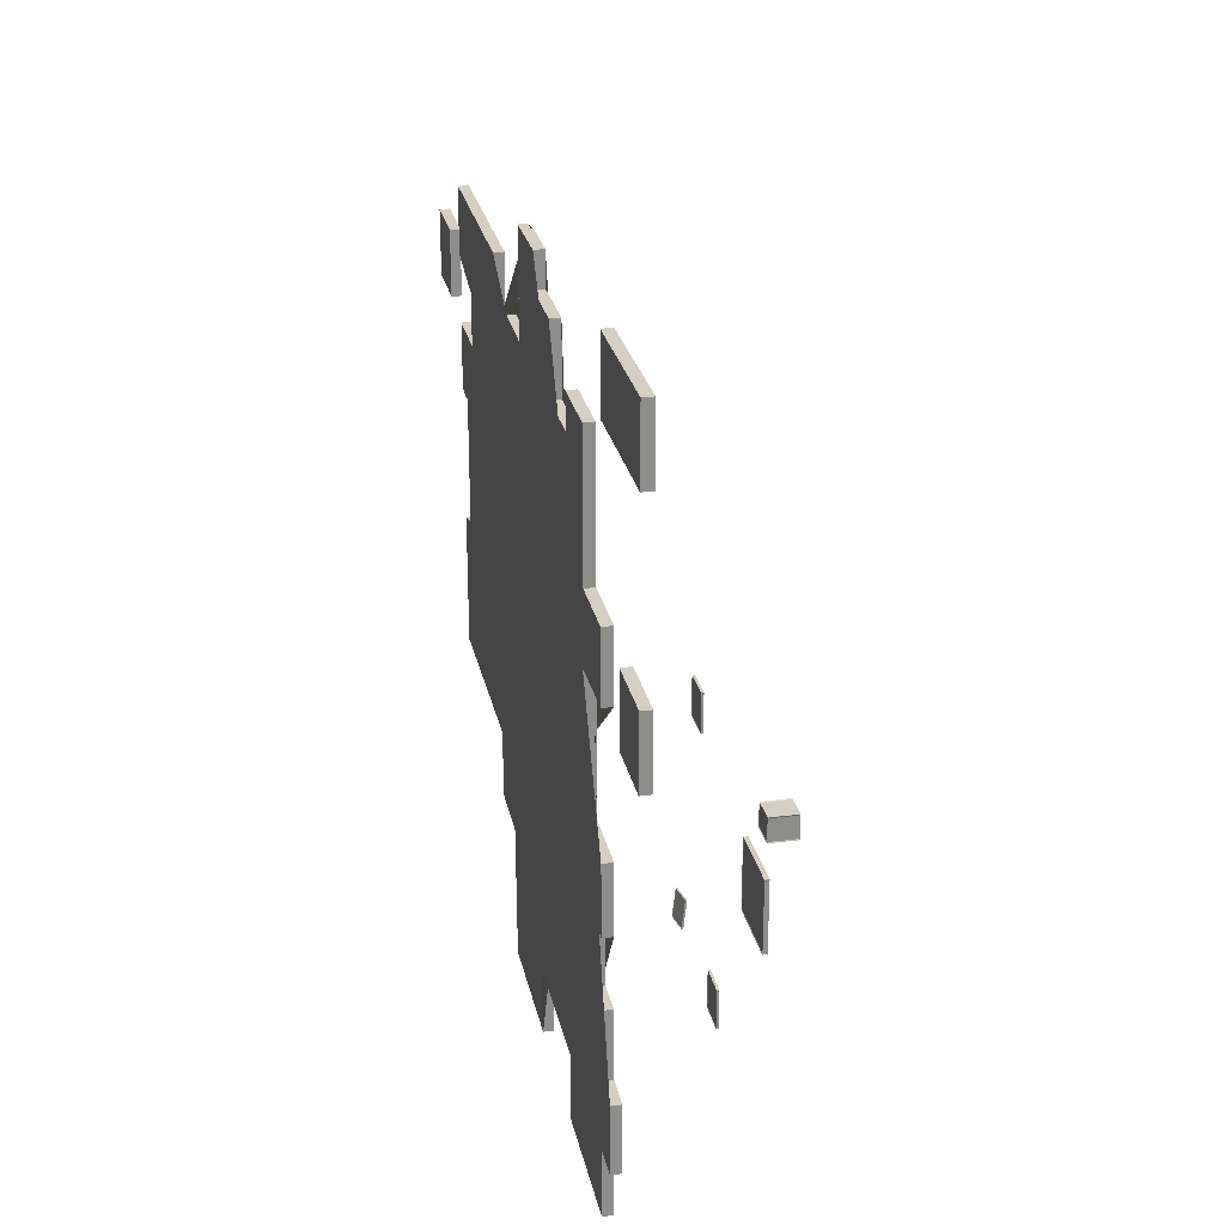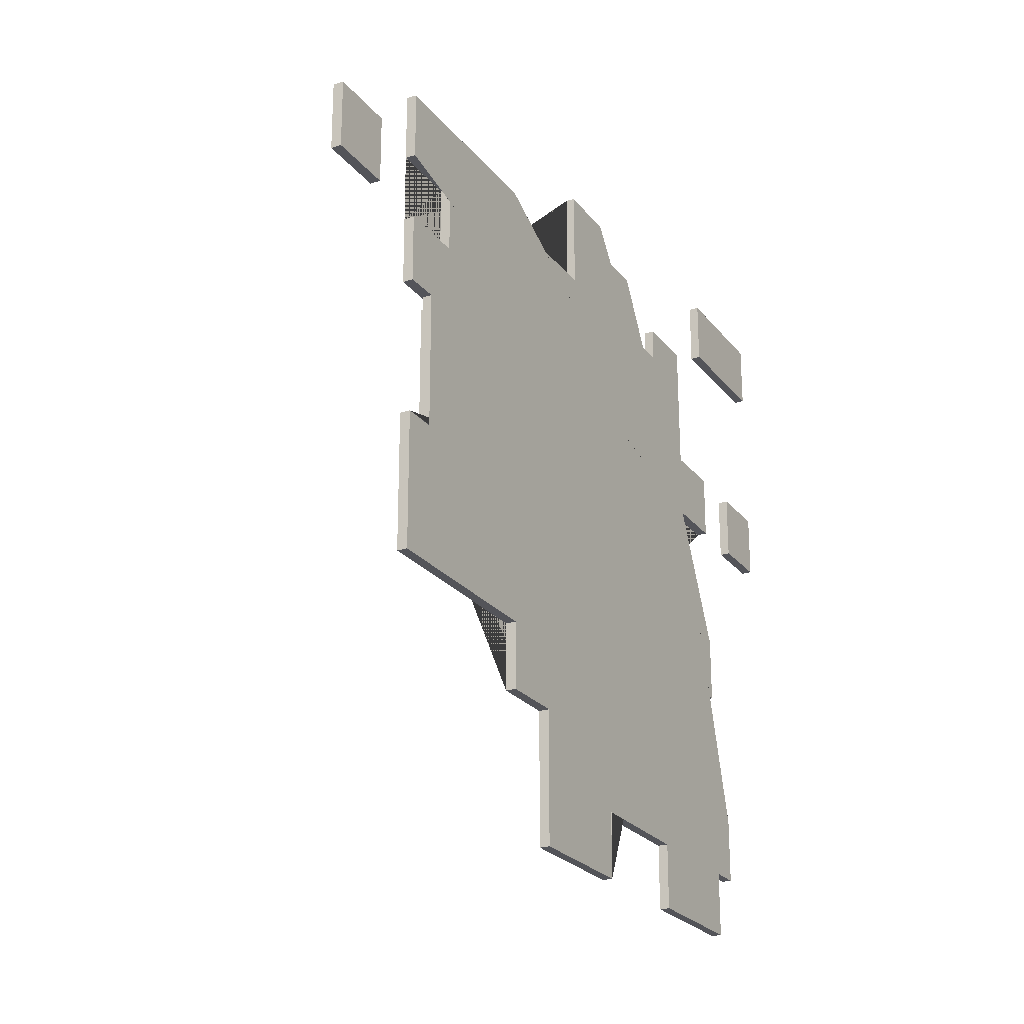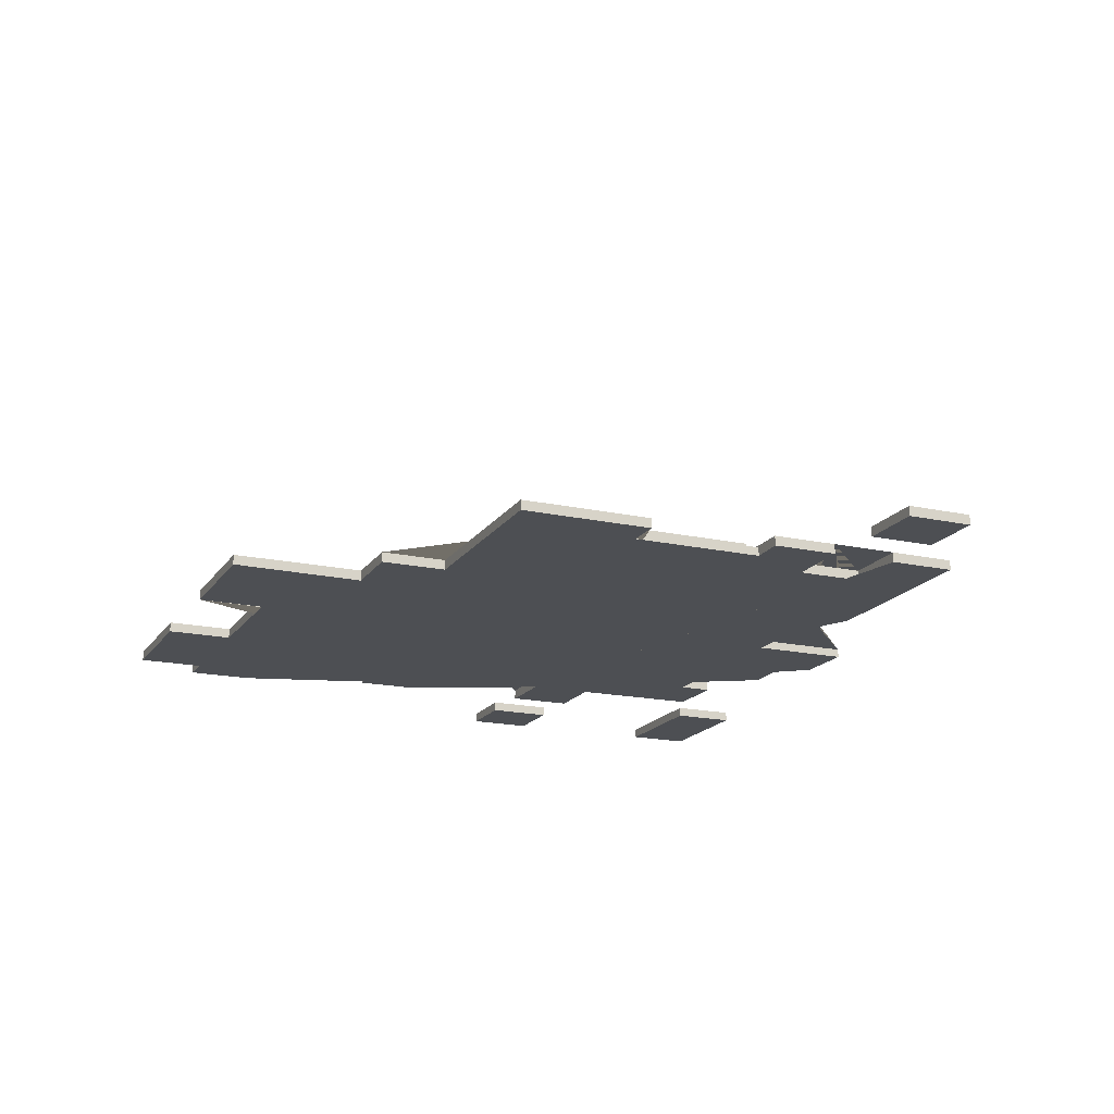
<metadata>
{"format":"obj","ext":"obj","renderer":"f3d","projection":"perspective","resolution":1024,"background":"white","views":[{"elev":25.8,"azim":78.4,"up":"+Z"},{"elev":-23.8,"azim":-61.9,"up":"+Z"},{"elev":-17.8,"azim":-113.3,"up":"+Y"}]}
</metadata>
<code>
o Test_Platform_Cube.001
v 5 0.159 -5
v 5 0.159 -5
v 5 0.159 0
v 5 0.159 -1
v 4 0.159 0
v 7 0.159 3
v 7 0.159 2
v 7 0.008982 3
v 7 0.008982 2
v 6 0.159 2
v 6 0.008982 2
v 6 0.159 3
v 6 0.008982 3
v 7 0.159 6.436
v 7 0.159 5.436
v 7 0.008982 6.436
v 7 0.008982 5.436
v 5 0.159 5.436
v 5 0.008982 5.436
v 5 0.159 6.436
v 5 0.008982 6.436
v -5.908 0.159 4.075
v -5.908 0.159 3.075
v -5.908 0.008982 4.075
v -5.908 0.008982 3.075
v -6.908 0.159 3.075
v -6.908 0.008982 3.075
v -6.908 0.159 4.075
v -6.908 0.008982 4.075
v 5 0.159 -5
v -5 0.159 0
v -5 0.159 -2
v -5 0.159 4
v -5 0.159 3
v -5 0.159 2
v 3 0.159 -5
v 1 0.159 -5
v -1 0.159 -5
v 0 0.159 4.5
v -1 0.159 4
v -5 0.159 5
v -2 0.159 5
v 5 0.159 -5
v 5 0.159 0
v 5 0.159 -1
v 5 0.159 -2
v 5 0.159 -3
v 5 0.159 -4
v -4 0.159 4
v -4 0.159 3
v -4.5 0.159 0
v -4.5 0.159 2
v -2 0.159 -2
v -2 0.159 -3
v -1 0.159 -3
v 3 0.159 -4
v 1 0.159 -4
v 4.5 0.159 -1
v 4.5 0.159 -2
v 5.5 0.159 -3
v 5.5 0.159 -4
v 4 0.159 0
v 4 0.159 2
v -2 0.159 4
v -1 0.159 4.5
v -1 0.159 4
v -1 0.159 -3
v 5 0.159 -5
v 5 0.159 -5
v 3 0.159 -5
v -4 0.159 3
v -4 0.159 4
v -5 0.159 4
v -5 0.159 3
v -1 0.159 -5
v 1 0.159 -5
v -5 0.159 5
v -2 0.159 5
v -5 0.159 -2
v -5 0.159 0
v -5 0.159 2
v 5 0.159 -4
v 5 0.159 -2
v 5 0.159 -3
v 5 0.159 0
v 5 0.159 -1
v -4.5 0.159 0
v -4.5 0.159 2
v -2 0.159 -2
v -2 0.159 -3
v -1 0.159 -3
v 1 0.159 -4
v 3 0.159 -4
v 4.5 0.159 -2
v 4.5 0.159 -1
v 5.5 0.159 -3
v 5.5 0.159 -4
v 4 0.159 0
v -2 0.159 4
v -1 0.159 4
v -1 0.159 4.5
v 0 0.159 4.5
v -4.5 0.159 0
v 3 0.159 0
v 2.8 0.159 0.2
v -4.5 0.159 0.2
v 2.8 0.159 2
v 3 0.159 1.8
v 4 0.159 1.8
v 1.2 0.159 -2.8
v 1.2 0.159 -4
v 1 0.159 -3
v 1 0.159 -4
v -1 0.159 -3
v -0.8 0.159 -2.8
v -1 0.159 -1e-06
v -0.8 0.159 -1e-06
v 3 0.129 0
v -0.8 0.129 -1e-06
v 2.8 0.129 0.2
v -4.5 0.129 0.2
v 2.8 0.129 2
v 4 0.129 2
v 3 0.129 1.8
v 4 0.129 1.8
v -4.5 0.129 0
v 1.2 0.129 -2.8
v 1.2 0.129 -4
v 1 0.129 -4
v 1 0.129 -3
v -0.8 0.129 -2.8
v -1 0.129 -3
v -1 0.129 -1e-06
v -4.5 0.159 1.8
v 0 0.159 2
v 0.2 0.159 1.8
v 0.2 0.159 6
v -0 0.129 4.5
v -0 0.129 6
v -4.5 0.129 1.8
v 0.2 0.129 1.8
v -4.5 0.129 2
v -0 0.129 2
v 0.2 0.129 6
v 2 0.159 4.5
v 1 0.159 6
v 4 0.159 5
v 3 0.159 5
v 1 0.159 5.5
v 2 0.159 5.5
v 3 0.159 4.5
v 5 0.159 3
v 5 0.159 2
v 4 0.159 3
v 1 0.008982 -5
v -1 0.008982 -5
v -5 0.008982 -2
v -5 0.008982 0
v -2 0.008982 -2
v -2 0.008982 -3
v -4 0.008982 4
v -5 0.008982 5
v -2 0.008982 5
v -5 0.008982 2
v -1 0.008982 4.5
v 2 0.008982 4.5
v 1 0.008982 6
v 4 0.008982 5
v 3 0.008982 5
v 2 0.008982 5.5
v 3 0.008982 4.5
v 5 0.008982 3
v 5 0.008982 2
v 4 -0.001018 2
v 5 0.008982 -5
v 3 0.008982 -5
v 3 0.008982 -4
v 5.5 0.008982 -3
v 5 0.008982 -4
v 5 0.008982 -2
v 5 0.008982 -3
v 5 0.008982 -1
v 4.5 0.008982 -2
v 5.5 0.008982 -4
v 4 0.008982 0
v 1 -0.001018 -4
v -1 -0.001018 -3
v -4.5 -0.001018 0
v -0 -0.001018 6
v -4 0.008982 3
v -5 0.008982 4
v -5 0.008982 3
v -2 0.008982 4
v -1 0.008982 4
v 1 0.008982 5.5
v -0 -0.001018 4.5
v 4.5 0.008982 -1
v 4 0.008982 3
v -4.5 -0.001018 2
v 5 0.008982 0
f 61 48 82 97
f 49 33 73 72
f 52 35 81 88
f 34 50 71 74
f 53 32 79 89
f 37 38 75 76
f 54 53 89 90
f 62 44 85 98
f 55 54 90 91
f 41 42 78 77
f 38 55 91 75
f 32 31 80 79
f 57 37 76 92
f 35 34 74 81
f 42 64 99 78
f 36 56 93 70
f 33 41 77 73
f 64 40 100 99
f 93 111 110 115 117 104 108 109 98 85 86 95 94 83 84 96 97 82 69 68 70
f 48 43 69 82
f 40 65 101 100
f 59 46 83 94
f 46 47 84 83
f 65 39 102 101
f 58 59 94 95
f 44 45 86 85
f 74 71 72 73 77 78 99 100 101 102 135 88 81
f 43 30 68 69
f 45 58 95 86
f 30 36 70 68
f 31 51 87 80
f 50 49 72 71
f 80 103 116 91 90 89 79
f 75 114 112 113 76
f 105 106 134 136 137 146 149 150 145 151 148 147 154 152 153 63 107
f 196 102 101 165
f 164 81 88 199
f 9 7 6 8
f 9 11 10 7
f 6 12 13 8
f 10 11 13 12
f 6 7 10 12
f 8 13 11 9
f 17 15 14 16
f 17 19 18 15
f 14 20 21 16
f 18 19 21 20
f 14 15 18 20
f 16 21 19 17
f 25 23 22 24
f 25 27 26 23
f 22 28 29 24
f 26 27 29 28
f 22 23 26 28
f 24 29 27 25
f 60 61 97 96
f 47 60 96 84
f 115 110 127 131
f 108 104 118 124
f 109 108 124 125
f 117 115 131 119
f 104 117 119 118
f 116 103 126 133
f 110 111 128 127
f 106 105 120 121
f 113 112 130 129
f 105 107 122 120
f 137 136 141 144
f 135 143 142 88
f 135 102 138 143
f 136 134 140 141
f 116 133 132 114
f 114 132 130 112
f 123 122 107 63
f 174 173 172 198 168 169 171 166 170 195 167 189 196 165 194 193 163 162 191 161 190 192 164 199 188 158 157 159 160 187 156 155 186 177 176 175 179 184 178 181 180 183 197 182 200 185
f 192 190 71 74
f 175 176 70 69
f 171 169 148 151
f 63 153 173 174
f 190 161 72 71
f 176 177 93 70
f 169 168 147 148
f 161 191 73 72
f 168 198 154 147
f 139 189 167 146 137 144
f 191 162 77 73
f 155 156 75 76
f 198 172 152 154
f 185 200 85 98
f 162 163 78 77
f 156 187 114 75
f 172 173 153 152
f 200 182 86 85
f 163 193 99 78
f 187 160 90 114
f 98 109 125 123 174 185
f 182 197 95 86
f 193 194 100 99
f 160 159 89 90
f 197 183 94 95
f 194 165 101 100
f 159 157 79 89
f 183 180 83 94
f 157 158 80 79
f 180 181 84 83
f 138 196 189 139
f 103 80 158 188
f 181 178 96 84
f 167 195 149 146
f 121 126 188 199 142 140 134 106
f 178 184 97 96
f 195 170 150 149
f 164 192 74 81
f 184 179 82 97
f 170 166 145 150
f 179 175 69 82
f 166 171 151 145
f 93 177 186 129 128 111
f 113 186 155 76
f 119 131 127 128 129 130 132 133 126 121 120 122 123 125 124 118
f 139 144 141 140 142 143 138
l 1 2
l 3 4
l 3 5
l 67 55
l 40 66
o floating_object_Cube.002
v 4.393 1.835 -0.2099
v 4.393 1.885 -0.2099
v 4.393 1.835 -1.21
v 4.393 1.885 -1.21
v 5.393 1.835 -0.2099
v 5.393 1.885 -0.2099
v 5.393 1.835 -1.21
v 5.393 1.885 -1.21
v 4.399 1.841 -0.2157
v 4.387 1.83 -0.2041
v 4.399 1.88 -0.2157
v 4.387 1.891 -0.2041
v 4.399 1.841 -1.204
v 4.387 1.83 -1.216
v 4.399 1.88 -1.204
v 4.387 1.891 -1.216
v 5.387 1.841 -0.2157
v 5.399 1.83 -0.2041
v 5.387 1.88 -0.2157
v 5.399 1.891 -0.2041
v 5.387 1.841 -1.204
v 5.399 1.83 -1.216
v 5.387 1.88 -1.204
v 5.399 1.891 -1.216
v 4.393 1.845 -0.2199
v 4.393 1.875 -0.2199
v 4.393 1.875 -1.2
v 4.393 1.845 -1.2
v 4.403 1.845 -1.21
v 4.403 1.875 -1.21
v 5.383 1.875 -1.21
v 5.383 1.845 -1.21
v 5.393 1.845 -1.2
v 5.393 1.875 -1.2
v 5.393 1.875 -0.2199
v 5.393 1.845 -0.2199
v 5.383 1.845 -0.2099
v 5.383 1.875 -0.2099
v 4.403 1.875 -0.2099
v 4.403 1.845 -0.2099
v 4.403 1.835 -1.2
v 5.383 1.835 -1.2
v 5.383 1.835 -0.2199
v 4.403 1.835 -0.2199
v 5.383 1.885 -1.2
v 4.403 1.885 -1.2
v 4.403 1.885 -0.2199
v 5.383 1.885 -0.2199
f 201 202 204 203
f 203 204 208 207
f 207 208 206 205
f 205 206 202 201
f 203 207 205 201
f 208 204 202 206
f 225 226 211 209
f 226 225 210 212
f 226 227 215 211
f 227 226 212 216
f 227 228 213 215
f 228 227 216 214
f 228 225 209 213
f 225 228 214 210
f 229 230 215 213
f 230 229 214 216
f 230 231 223 215
f 231 230 216 224
f 231 232 221 223
f 232 231 224 222
f 232 229 213 221
f 229 232 222 214
f 233 234 223 221
f 234 233 222 224
f 234 235 219 223
f 235 234 224 220
f 235 236 217 219
f 236 235 220 218
f 236 233 221 217
f 233 236 218 222
f 237 238 219 217
f 238 237 218 220
f 238 239 211 219
f 239 238 220 212
f 239 240 209 211
f 240 239 212 210
f 240 237 217 209
f 237 240 210 218
f 241 242 221 213
f 242 241 214 222
f 242 243 217 221
f 243 242 222 218
f 243 244 209 217
f 244 243 218 210
f 244 241 213 209
f 241 244 210 214
f 245 246 215 223
f 246 245 224 216
f 246 247 211 215
f 247 246 216 212
f 247 248 219 211
f 248 247 212 220
f 248 245 223 219
f 245 248 220 224
o floating_object.004_Cube
v 4.725 1.932 0.4314
v 4.725 2.312 0.4314
v 4.725 1.932 0.1014
v 4.725 2.312 0.1014
v 5.095 1.932 0.4314
v 5.095 2.312 0.4314
v 5.095 1.932 0.1014
v 5.095 2.312 0.1014
v 4.73 1.937 0.4257
v 4.719 1.926 0.4372
v 4.73 2.306 0.4257
v 4.719 2.317 0.4372
v 4.73 1.937 0.1072
v 4.719 1.926 0.09567
v 4.73 2.306 0.1072
v 4.719 2.317 0.09567
v 5.09 1.937 0.4257
v 5.101 1.926 0.4372
v 5.09 2.306 0.4257
v 5.101 2.317 0.4372
v 5.09 1.937 0.1072
v 5.101 1.926 0.09567
v 5.09 2.306 0.1072
v 5.101 2.317 0.09567
v 4.725 1.942 0.4214
v 4.725 2.302 0.4214
v 4.725 2.302 0.1114
v 4.725 1.942 0.1114
v 4.735 1.942 0.1014
v 4.735 2.302 0.1014
v 5.085 2.302 0.1014
v 5.085 1.942 0.1014
v 5.095 1.942 0.1114
v 5.095 2.302 0.1114
v 5.095 2.302 0.4214
v 5.095 1.942 0.4214
v 5.085 1.942 0.4314
v 5.085 2.302 0.4314
v 4.735 2.302 0.4314
v 4.735 1.942 0.4314
v 4.735 1.932 0.1114
v 5.085 1.932 0.1114
v 5.085 1.932 0.4214
v 4.735 1.932 0.4214
v 5.085 2.312 0.1114
v 4.735 2.312 0.1114
v 4.735 2.312 0.4214
v 5.085 2.312 0.4214
f 249 250 252 251
f 251 252 256 255
f 255 256 254 253
f 253 254 250 249
f 251 255 253 249
f 256 252 250 254
f 273 274 259 257
f 274 273 258 260
f 274 275 263 259
f 275 274 260 264
f 275 276 261 263
f 276 275 264 262
f 276 273 257 261
f 273 276 262 258
f 277 278 263 261
f 278 277 262 264
f 278 279 271 263
f 279 278 264 272
f 279 280 269 271
f 280 279 272 270
f 280 277 261 269
f 277 280 270 262
f 281 282 271 269
f 282 281 270 272
f 282 283 267 271
f 283 282 272 268
f 283 284 265 267
f 284 283 268 266
f 284 281 269 265
f 281 284 266 270
f 285 286 267 265
f 286 285 266 268
f 286 287 259 267
f 287 286 268 260
f 287 288 257 259
f 288 287 260 258
f 288 285 265 257
f 285 288 258 266
f 289 290 269 261
f 290 289 262 270
f 290 291 265 269
f 291 290 270 266
f 291 292 257 265
f 292 291 266 258
f 292 289 261 257
f 289 292 258 262
f 293 294 263 271
f 294 293 272 264
f 294 295 259 263
f 295 294 264 260
f 295 296 267 259
f 296 295 260 268
f 296 293 271 267
f 293 296 268 272
o floating_object.001_Cube.003
v 4.666 1.368 -1.826
v 4.666 1.392 -1.826
v 4.666 1.368 -2.354
v 4.666 1.392 -2.354
v 5.121 1.368 -1.826
v 5.121 1.392 -1.826
v 5.121 1.368 -2.354
v 5.121 1.392 -2.354
v 4.669 1.372 -1.83
v 4.662 1.364 -1.822
v 4.669 1.388 -1.83
v 4.662 1.396 -1.822
v 4.669 1.372 -2.35
v 4.662 1.364 -2.359
v 4.669 1.388 -2.35
v 4.662 1.396 -2.359
v 5.117 1.372 -1.83
v 5.124 1.364 -1.822
v 5.117 1.388 -1.83
v 5.124 1.396 -1.822
v 5.117 1.372 -2.35
v 5.124 1.364 -2.359
v 5.117 1.388 -2.35
v 5.124 1.396 -2.359
v 4.666 1.375 -1.833
v 4.666 1.386 -1.833
v 4.666 1.386 -2.347
v 4.666 1.375 -2.347
v 4.672 1.375 -2.354
v 4.672 1.386 -2.354
v 5.114 1.386 -2.354
v 5.114 1.375 -2.354
v 5.121 1.375 -2.347
v 5.121 1.386 -2.347
v 5.121 1.386 -1.833
v 5.121 1.375 -1.833
v 5.114 1.375 -1.826
v 5.114 1.386 -1.826
v 4.672 1.386 -1.826
v 4.672 1.375 -1.826
v 4.672 1.368 -2.347
v 5.114 1.368 -2.347
v 5.114 1.368 -1.833
v 4.672 1.368 -1.833
v 5.114 1.392 -2.347
v 4.672 1.392 -2.347
v 4.672 1.392 -1.833
v 5.114 1.392 -1.833
f 297 298 300 299
f 299 300 304 303
f 303 304 302 301
f 301 302 298 297
f 299 303 301 297
f 304 300 298 302
f 321 322 307 305
f 322 321 306 308
f 322 323 311 307
f 323 322 308 312
f 323 324 309 311
f 324 323 312 310
f 324 321 305 309
f 321 324 310 306
f 325 326 311 309
f 326 325 310 312
f 326 327 319 311
f 327 326 312 320
f 327 328 317 319
f 328 327 320 318
f 328 325 309 317
f 325 328 318 310
f 329 330 319 317
f 330 329 318 320
f 330 331 315 319
f 331 330 320 316
f 331 332 313 315
f 332 331 316 314
f 332 329 317 313
f 329 332 314 318
f 333 334 315 313
f 334 333 314 316
f 334 335 307 315
f 335 334 316 308
f 335 336 305 307
f 336 335 308 306
f 336 333 313 305
f 333 336 306 314
f 337 338 317 309
f 338 337 310 318
f 338 339 313 317
f 339 338 318 314
f 339 340 305 313
f 340 339 314 306
f 340 337 309 305
f 337 340 306 310
f 341 342 311 319
f 342 341 320 312
f 342 343 307 311
f 343 342 312 308
f 343 344 315 307
f 344 343 308 316
f 344 341 319 315
f 341 344 316 320
o floating_object.002_Cube.004
v 3.728 1.185 -1.24
v 3.726 1.202 -1.242
v 3.755 1.136 -1.613
v 3.753 1.153 -1.615
v 4.049 1.227 -1.223
v 4.047 1.244 -1.225
v 4.076 1.178 -1.596
v 4.074 1.195 -1.598
v 3.732 1.189 -1.245
v 3.725 1.181 -1.235
v 3.731 1.198 -1.246
v 3.722 1.206 -1.239
v 3.758 1.141 -1.609
v 3.752 1.131 -1.617
v 3.757 1.15 -1.61
v 3.749 1.156 -1.62
v 4.046 1.23 -1.228
v 4.053 1.225 -1.218
v 4.044 1.239 -1.229
v 4.05 1.249 -1.221
v 4.071 1.182 -1.592
v 4.08 1.174 -1.599
v 4.07 1.191 -1.593
v 4.077 1.199 -1.603
v 3.728 1.191 -1.248
v 3.728 1.194 -1.249
v 3.753 1.147 -1.607
v 3.753 1.143 -1.606
v 3.76 1.143 -1.613
v 3.76 1.147 -1.614
v 4.068 1.188 -1.597
v 4.069 1.184 -1.597
v 4.075 1.186 -1.589
v 4.074 1.19 -1.59
v 4.049 1.237 -1.232
v 4.049 1.233 -1.231
v 4.042 1.233 -1.224
v 4.042 1.237 -1.225
v 3.733 1.196 -1.241
v 3.734 1.192 -1.241
v 3.761 1.138 -1.605
v 4.069 1.178 -1.589
v 4.044 1.226 -1.231
v 3.735 1.185 -1.247
v 4.067 1.195 -1.591
v 3.759 1.154 -1.607
v 3.733 1.202 -1.25
v 4.041 1.243 -1.233
f 345 346 348 347
f 347 348 352 351
f 351 352 350 349
f 349 350 346 345
f 347 351 349 345
f 352 348 346 350
f 369 370 355 353
f 370 369 354 356
f 370 371 359 355
f 371 370 356 360
f 371 372 357 359
f 372 371 360 358
f 372 369 353 357
f 369 372 358 354
f 373 374 359 357
f 374 373 358 360
f 374 375 367 359
f 375 374 360 368
f 375 376 365 367
f 376 375 368 366
f 376 373 357 365
f 373 376 366 358
f 377 378 367 365
f 378 377 366 368
f 378 379 363 367
f 379 378 368 364
f 379 380 361 363
f 380 379 364 362
f 380 377 365 361
f 377 380 362 366
f 381 382 363 361
f 382 381 362 364
f 382 383 355 363
f 383 382 364 356
f 383 384 353 355
f 384 383 356 354
f 384 381 361 353
f 381 384 354 362
f 385 386 365 357
f 386 385 358 366
f 386 387 361 365
f 387 386 366 362
f 387 388 353 361
f 388 387 362 354
f 388 385 357 353
f 385 388 354 358
f 389 390 359 367
f 390 389 368 360
f 390 391 355 359
f 391 390 360 356
f 391 392 363 355
f 392 391 356 364
f 392 389 367 363
f 389 392 364 368
o floating_object.003_Cube.005
v 3.66 1.368 1.595
v 3.66 1.392 1.595
v 3.66 1.368 1.067
v 3.66 1.392 1.067
v 4.115 1.368 1.595
v 4.115 1.392 1.595
v 4.115 1.368 1.067
v 4.115 1.392 1.067
v 3.664 1.373 1.59
v 3.655 1.364 1.6
v 3.664 1.388 1.59
v 3.655 1.397 1.6
v 3.664 1.373 1.072
v 3.655 1.364 1.062
v 3.664 1.388 1.072
v 3.655 1.397 1.062
v 4.11 1.373 1.59
v 4.119 1.364 1.6
v 4.11 1.388 1.59
v 4.119 1.397 1.6
v 4.11 1.373 1.072
v 4.119 1.364 1.062
v 4.11 1.388 1.072
v 4.119 1.397 1.062
v 3.66 1.376 1.587
v 3.66 1.385 1.587
v 3.66 1.385 1.075
v 3.66 1.376 1.075
v 3.667 1.376 1.067
v 3.667 1.385 1.067
v 4.107 1.385 1.067
v 4.107 1.376 1.067
v 4.115 1.376 1.075
v 4.115 1.385 1.075
v 4.115 1.385 1.587
v 4.115 1.376 1.587
v 4.107 1.376 1.595
v 4.107 1.385 1.595
v 3.667 1.385 1.595
v 3.667 1.376 1.595
v 3.667 1.368 1.075
v 4.107 1.368 1.075
v 4.107 1.368 1.587
v 3.667 1.368 1.587
v 4.107 1.392 1.075
v 3.667 1.392 1.075
v 3.667 1.392 1.587
v 4.107 1.392 1.587
f 393 394 396 395
f 395 396 400 399
f 399 400 398 397
f 397 398 394 393
f 395 399 397 393
f 400 396 394 398
f 417 418 403 401
f 418 417 402 404
f 418 419 407 403
f 419 418 404 408
f 419 420 405 407
f 420 419 408 406
f 420 417 401 405
f 417 420 406 402
f 421 422 407 405
f 422 421 406 408
f 422 423 415 407
f 423 422 408 416
f 423 424 413 415
f 424 423 416 414
f 424 421 405 413
f 421 424 414 406
f 425 426 415 413
f 426 425 414 416
f 426 427 411 415
f 427 426 416 412
f 427 428 409 411
f 428 427 412 410
f 428 425 413 409
f 425 428 410 414
f 429 430 411 409
f 430 429 410 412
f 430 431 403 411
f 431 430 412 404
f 431 432 401 403
f 432 431 404 402
f 432 429 409 401
f 429 432 402 410
f 433 434 413 405
f 434 433 406 414
f 434 435 409 413
f 435 434 414 410
f 435 436 401 409
f 436 435 410 402
f 436 433 405 401
f 433 436 402 406
f 437 438 407 415
f 438 437 416 408
f 438 439 403 407
f 439 438 408 404
f 439 440 411 403
f 440 439 404 412
f 440 437 415 411
f 437 440 412 416

</code>
